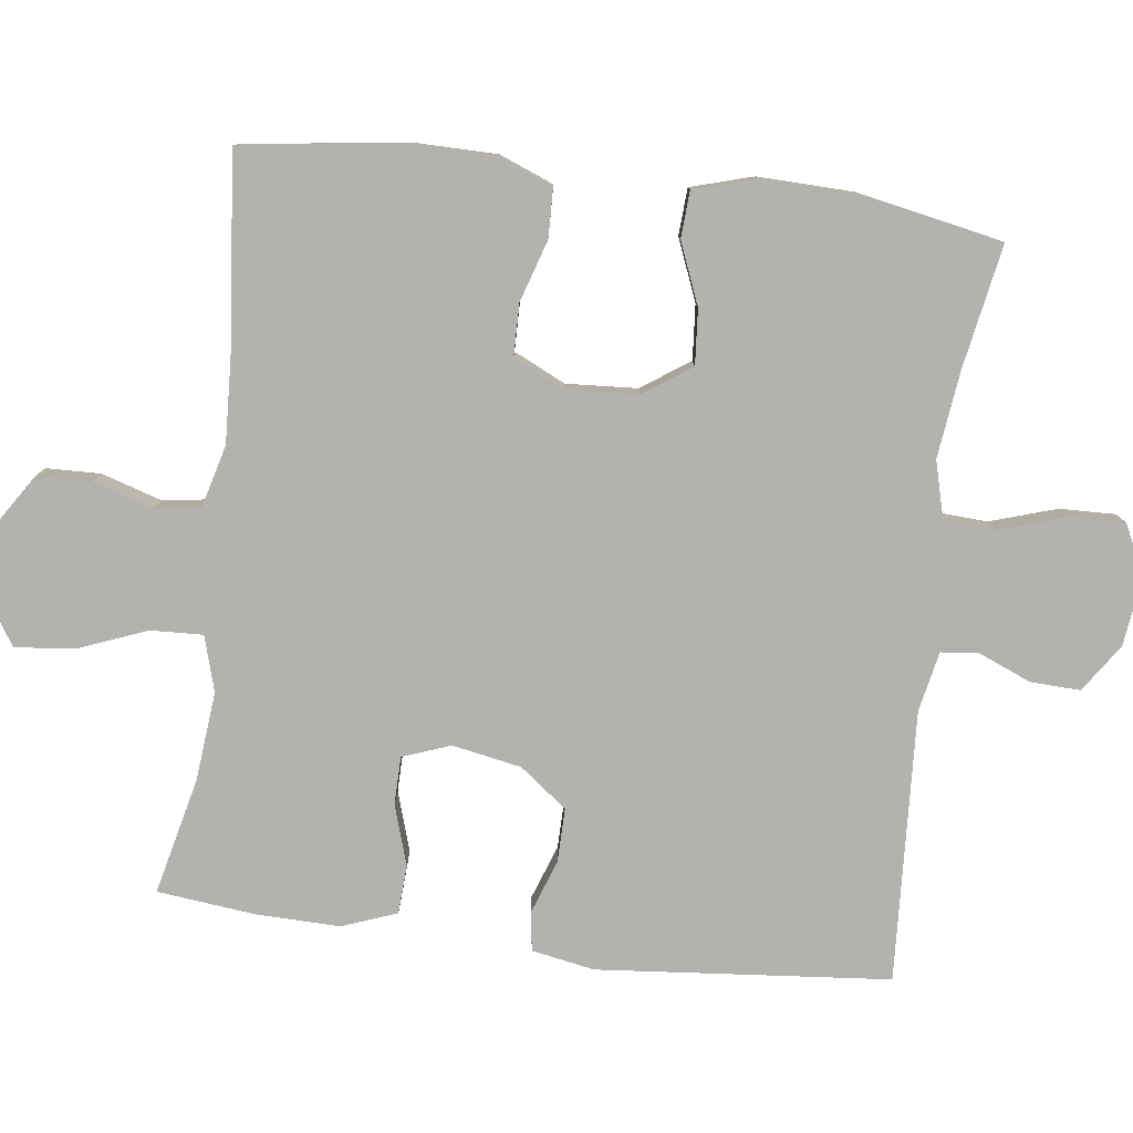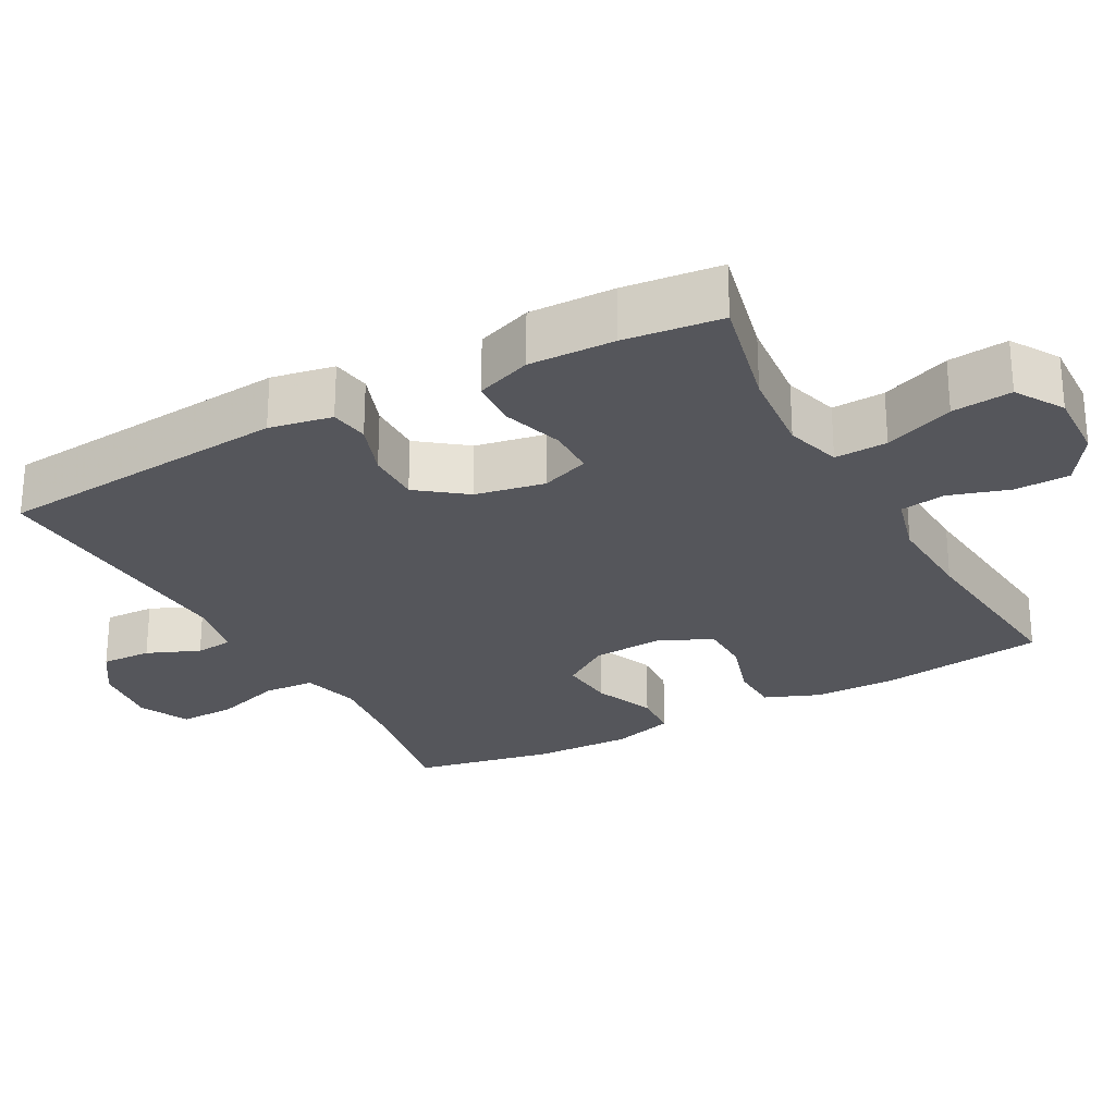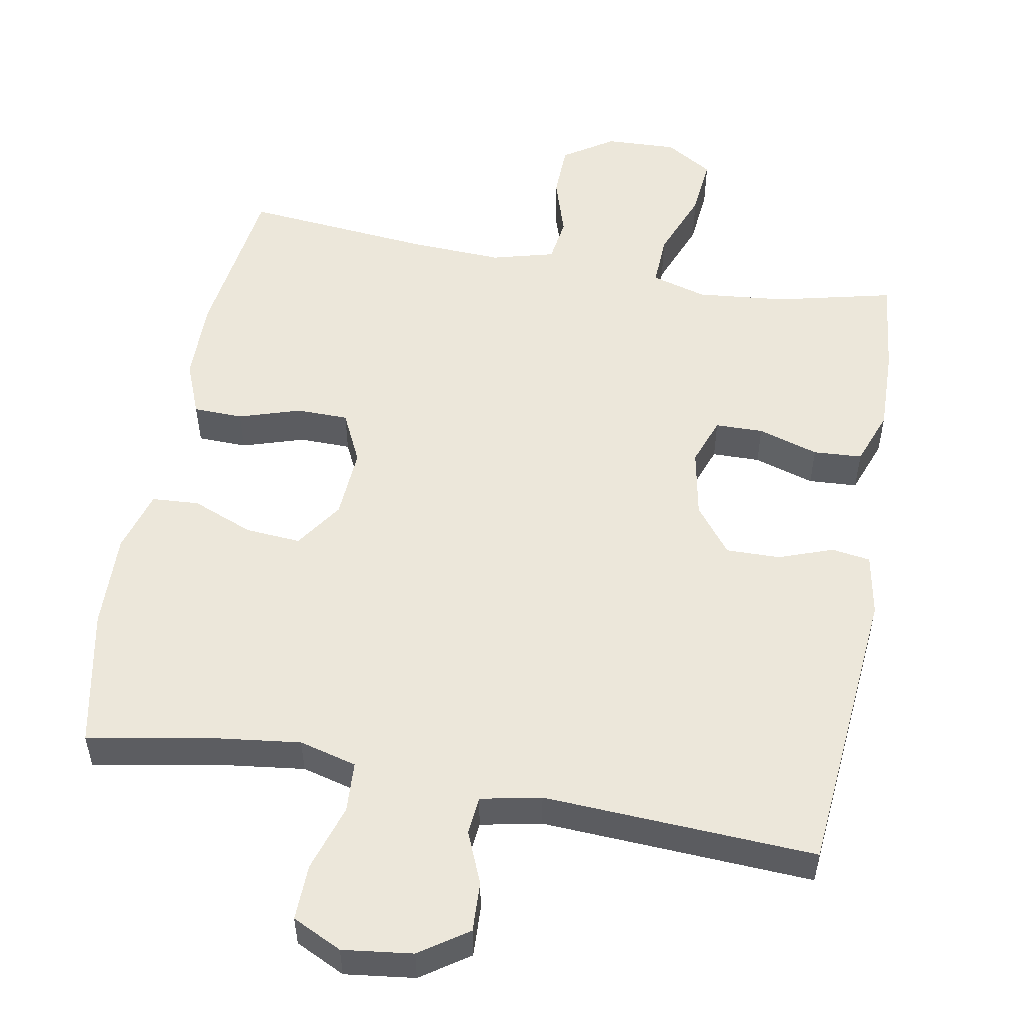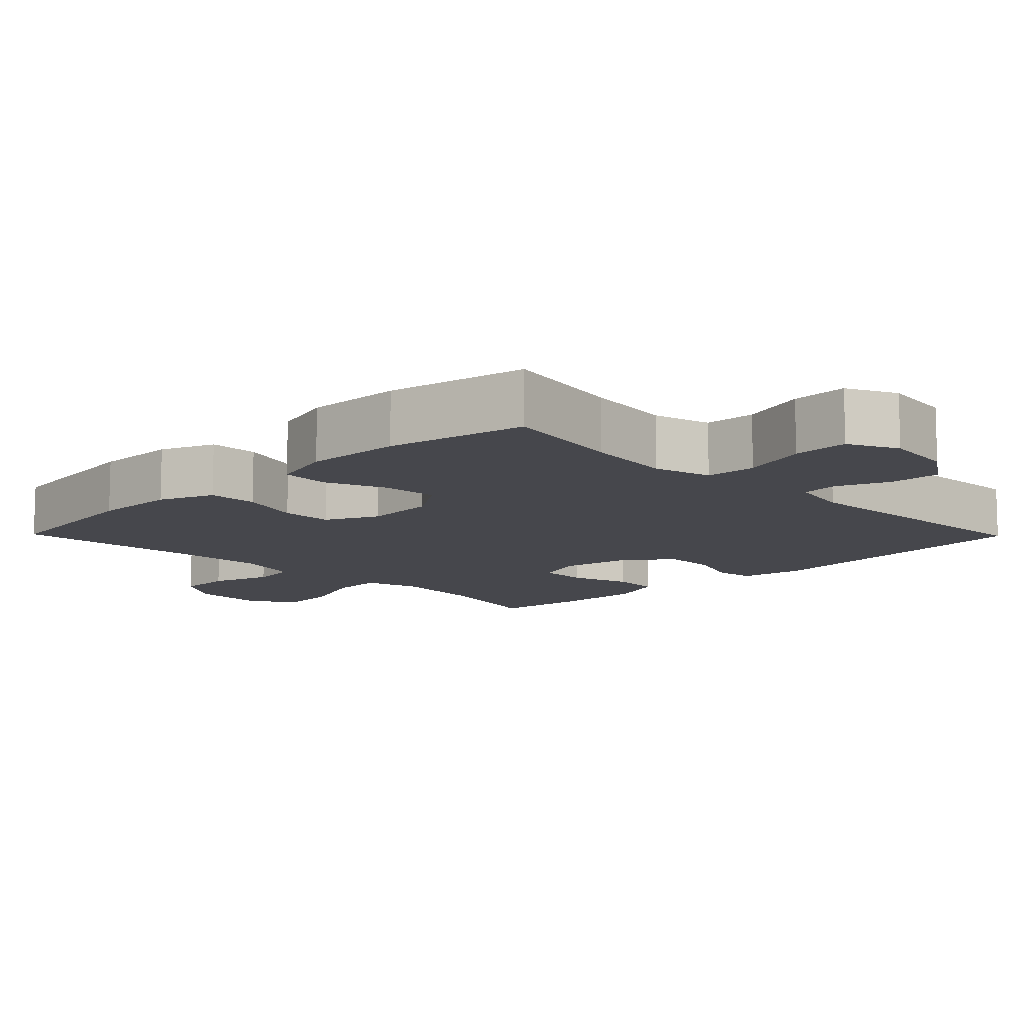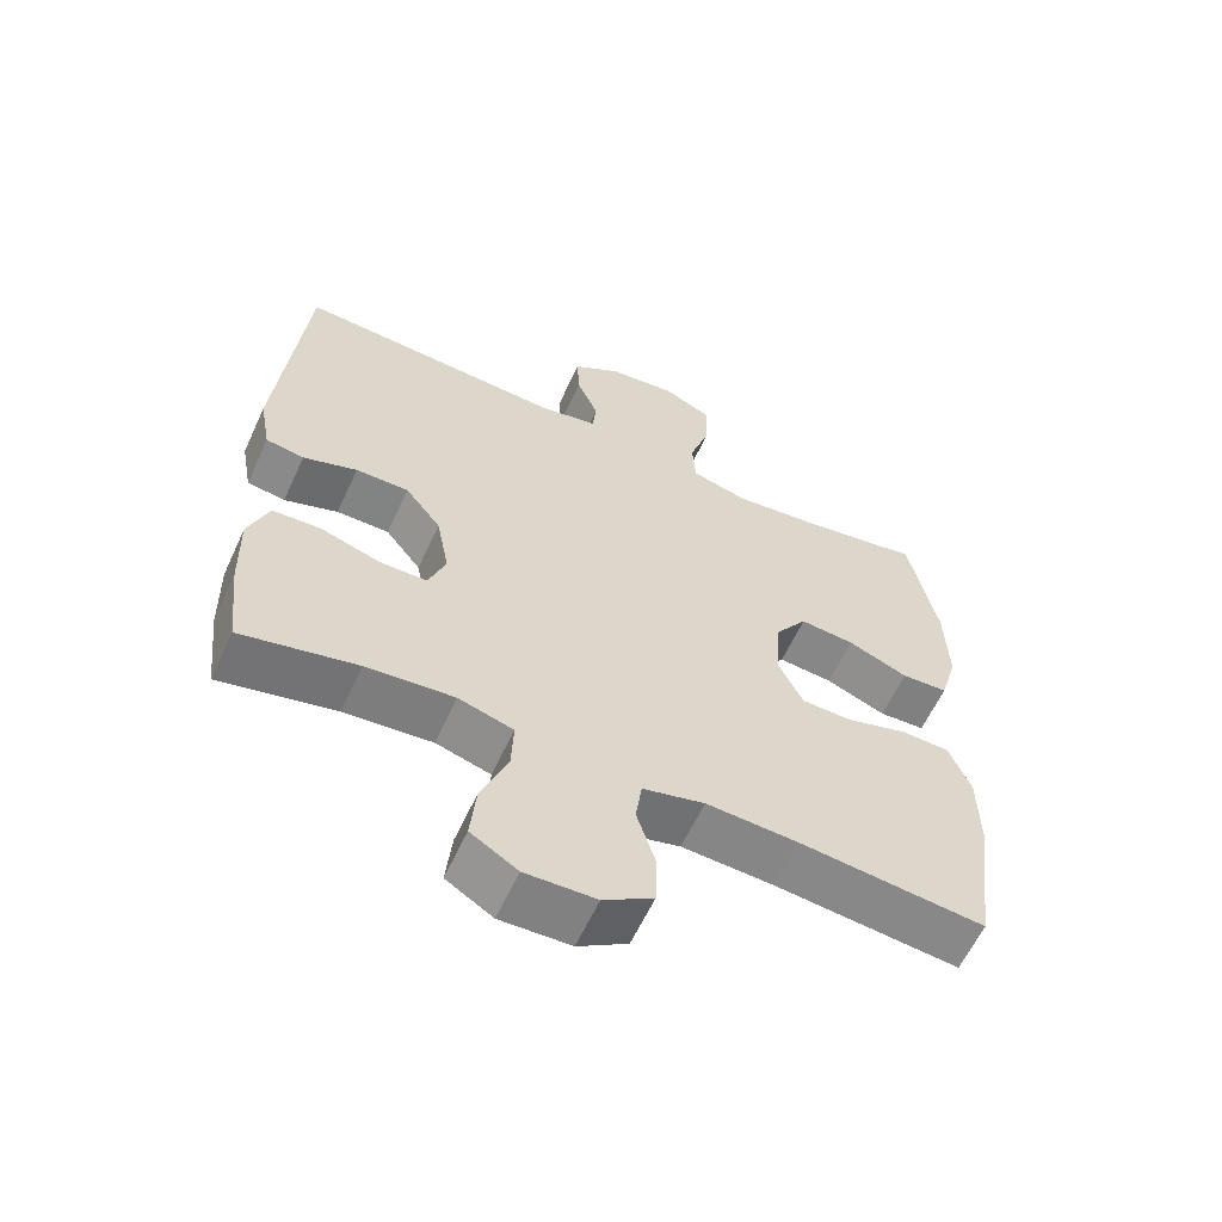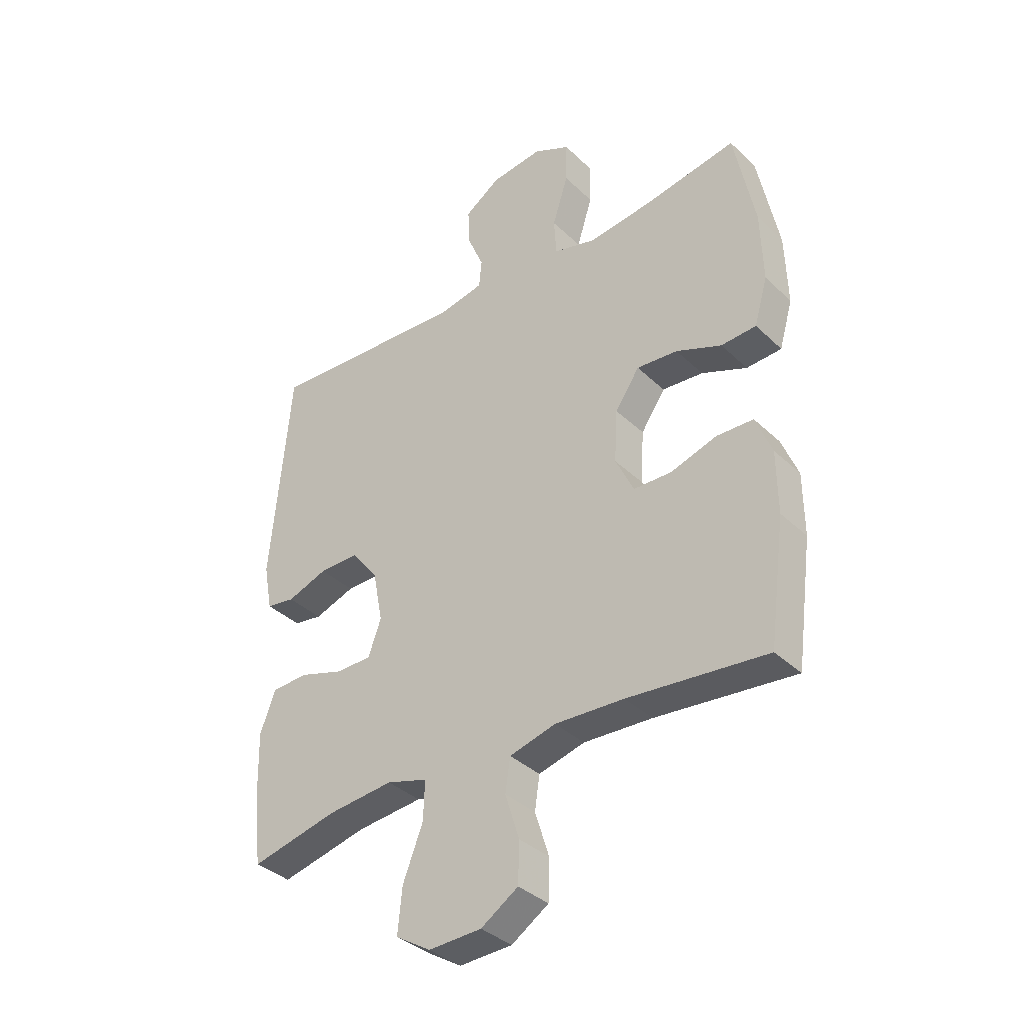
<metadata>
{"format":"obj","ext":"obj","renderer":"f3d","projection":"perspective","resolution":1024,"background":"white","views":[{"elev":-79.7,"azim":-97.1,"up":"+Y"},{"elev":-26.2,"azim":118.6,"up":"+Y"},{"elev":53.2,"azim":10.3,"up":"+Y"},{"elev":-11.0,"azim":-45.6,"up":"+Y"},{"elev":-61.2,"azim":155.2,"up":"+Z"},{"elev":-36.4,"azim":-140.7,"up":"+Z"}]}
</metadata>
<code>
v 0.5 0.07 -0.5
v 0.339 0.07 -0.462
v 0.217 0.07 -0.45
v 0.141 0.07 -0.472
v 0.144 0.07 -0.544
v 0.181 0.07 -0.639
v 0.189 0.07 -0.721
v 0.124 0.07 -0.761
v 0.026 0.07 -0.757
v -0.043 0.07 -0.712
v -0.045 0.07 -0.637
v -0.019 0.07 -0.554
v -0.028 0.07 -0.492
v -0.114 0.07 -0.469
v -0.242 0.07 -0.475
v -0.5 0.07 -0.5
v -0.53 0.07 -0.276
v -0.529 0.07 -0.161
v -0.499 0.07 -0.086
v -0.431 0.07 -0.084
v -0.346 0.07 -0.111
v -0.275 0.07 -0.11
v -0.241 0.07 -0.039
v -0.247 0.07 0.059
v -0.292 0.07 0.125
v -0.368 0.07 0.119
v -0.452 0.07 0.085
v -0.517 0.07 0.089
v -0.542 0.07 0.175
v -0.538 0.07 0.308
v -0.5 0.07 0.5
v -0.331 0.07 0.469
v -0.21 0.07 0.454
v -0.131 0.07 0.475
v -0.127 0.07 0.545
v -0.156 0.07 0.637
v -0.158 0.07 0.714
v -0.09 0.07 0.747
v 0.006 0.07 0.735
v 0.072 0.07 0.69
v 0.069 0.07 0.621
v 0.039 0.07 0.549
v 0.044 0.07 0.497
v 0.127 0.07 0.48
v 0.5 0.07 0.5
v 0.536 0.07 0.097
v 0.52 0.07 0.011
v 0.467 0.07 0.003
v 0.392 0.07 0.03
v 0.318 0.07 0.031
v 0.268 0.07 -0.034
v 0.25 0.07 -0.129
v 0.274 0.07 -0.195
v 0.34 0.07 -0.196
v 0.423 0.07 -0.17
v 0.49 0.07 -0.174
v 0.518 0.07 -0.25
v 0.515 0.07 -0.367
v 0.5 0 -0.5
v 0.339 0 -0.462
v 0.217 0 -0.45
v 0.141 0 -0.472
v 0.144 0 -0.544
v 0.181 0 -0.639
v 0.189 0 -0.721
v 0.124 0 -0.761
v 0.026 0 -0.757
v -0.043 0 -0.712
v -0.045 0 -0.637
v -0.019 0 -0.554
v -0.028 0 -0.492
v -0.114 0 -0.469
v -0.242 0 -0.475
v -0.5 0 -0.5
v -0.53 0 -0.276
v -0.529 0 -0.161
v -0.499 0 -0.086
v -0.431 0 -0.084
v -0.346 0 -0.111
v -0.275 0 -0.11
v -0.241 0 -0.039
v -0.247 0 0.059
v -0.292 0 0.125
v -0.368 0 0.119
v -0.452 0 0.085
v -0.517 0 0.089
v -0.542 0 0.175
v -0.538 0 0.308
v -0.5 0 0.5
v -0.331 0 0.469
v -0.21 0 0.454
v -0.131 0 0.475
v -0.127 0 0.545
v -0.156 0 0.637
v -0.158 0 0.714
v -0.09 0 0.747
v 0.006 0 0.735
v 0.072 0 0.69
v 0.069 0 0.621
v 0.039 0 0.549
v 0.044 0 0.497
v 0.127 0 0.48
v 0.5 0 0.5
v 0.536 0 0.097
v 0.52 0 0.011
v 0.467 0 0.003
v 0.392 0 0.03
v 0.318 0 0.031
v 0.268 0 -0.034
v 0.25 0 -0.129
v 0.274 0 -0.195
v 0.34 0 -0.196
v 0.423 0 -0.17
v 0.49 0 -0.174
v 0.518 0 -0.25
v 0.515 0 -0.367
f 57 58 1 2
f 54 55 56 57
f 53 54 57 2
f 52 53 2 3
f 46 47 48 49
f 44 45 46 49
f 43 44 49 50
f 39 40 41 42
f 39 42 43
f 38 39 43
f 35 36 37 38
f 34 35 38 43
f 33 34 43 50
f 29 30 31 32
f 26 27 28 29
f 25 26 29 32
f 24 25 32 33
f 18 19 20 21
f 18 21 22
f 15 16 17 18
f 14 15 18 22
f 13 14 22 23
f 9 10 11 12
f 9 12 13
f 8 9 13
f 5 6 7 8
f 4 5 8 13
f 52 3 4 13
f 51 52 13 23
f 33 50 51
f 23 24 33 51
f 60 59 116 115
f 115 114 113 112
f 60 115 112 111
f 61 60 111 110
f 107 106 105 104
f 107 104 103 102
f 108 107 102 101
f 100 99 98 97
f 101 100 97
f 101 97 96
f 96 95 94 93
f 101 96 93 92
f 108 101 92 91
f 90 89 88 87
f 87 86 85 84
f 90 87 84 83
f 91 90 83 82
f 79 78 77 76
f 80 79 76
f 76 75 74 73
f 80 76 73 72
f 81 80 72 71
f 70 69 68 67
f 71 70 67
f 71 67 66
f 66 65 64 63
f 71 66 63 62
f 71 62 61 110
f 81 71 110 109
f 109 108 91
f 109 91 82 81
f 1 59 60 2
f 2 60 61 3
f 3 61 62 4
f 4 62 63 5
f 5 63 64 6
f 6 64 65 7
f 7 65 66 8
f 8 66 67 9
f 9 67 68 10
f 10 68 69 11
f 11 69 70 12
f 12 70 71 13
f 13 71 72 14
f 14 72 73 15
f 15 73 74 16
f 16 74 75 17
f 17 75 76 18
f 18 76 77 19
f 19 77 78 20
f 20 78 79 21
f 21 79 80 22
f 22 80 81 23
f 23 81 82 24
f 24 82 83 25
f 25 83 84 26
f 26 84 85 27
f 27 85 86 28
f 28 86 87 29
f 29 87 88 30
f 30 88 89 31
f 31 89 90 32
f 32 90 91 33
f 33 91 92 34
f 34 92 93 35
f 35 93 94 36
f 36 94 95 37
f 37 95 96 38
f 38 96 97 39
f 39 97 98 40
f 40 98 99 41
f 41 99 100 42
f 42 100 101 43
f 43 101 102 44
f 44 102 103 45
f 45 103 104 46
f 46 104 105 47
f 47 105 106 48
f 48 106 107 49
f 49 107 108 50
f 50 108 109 51
f 51 109 110 52
f 52 110 111 53
f 53 111 112 54
f 54 112 113 55
f 55 113 114 56
f 56 114 115 57
f 57 115 116 58
f 58 116 59 1

</code>
